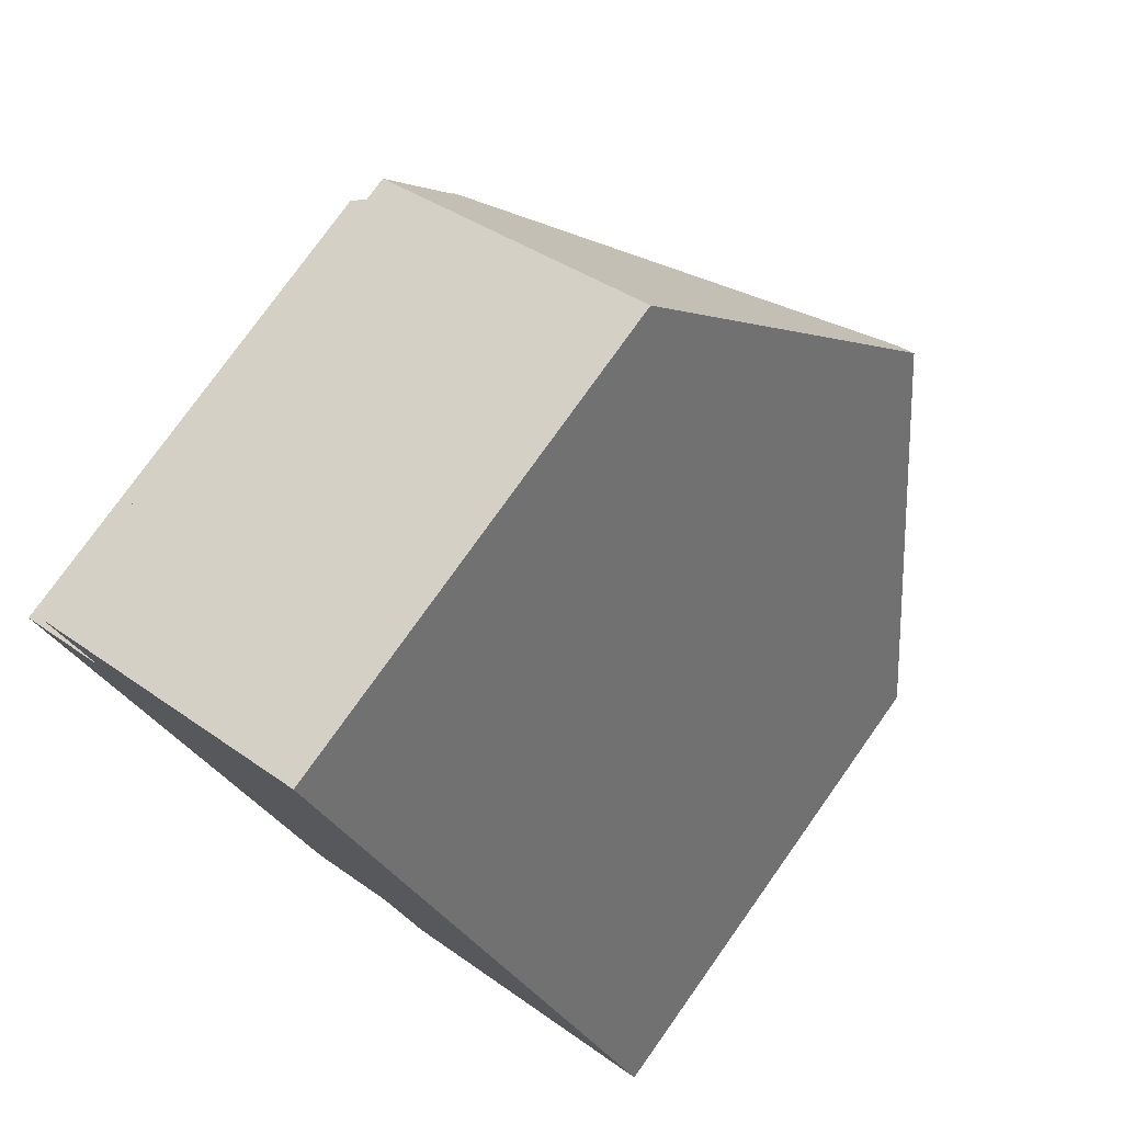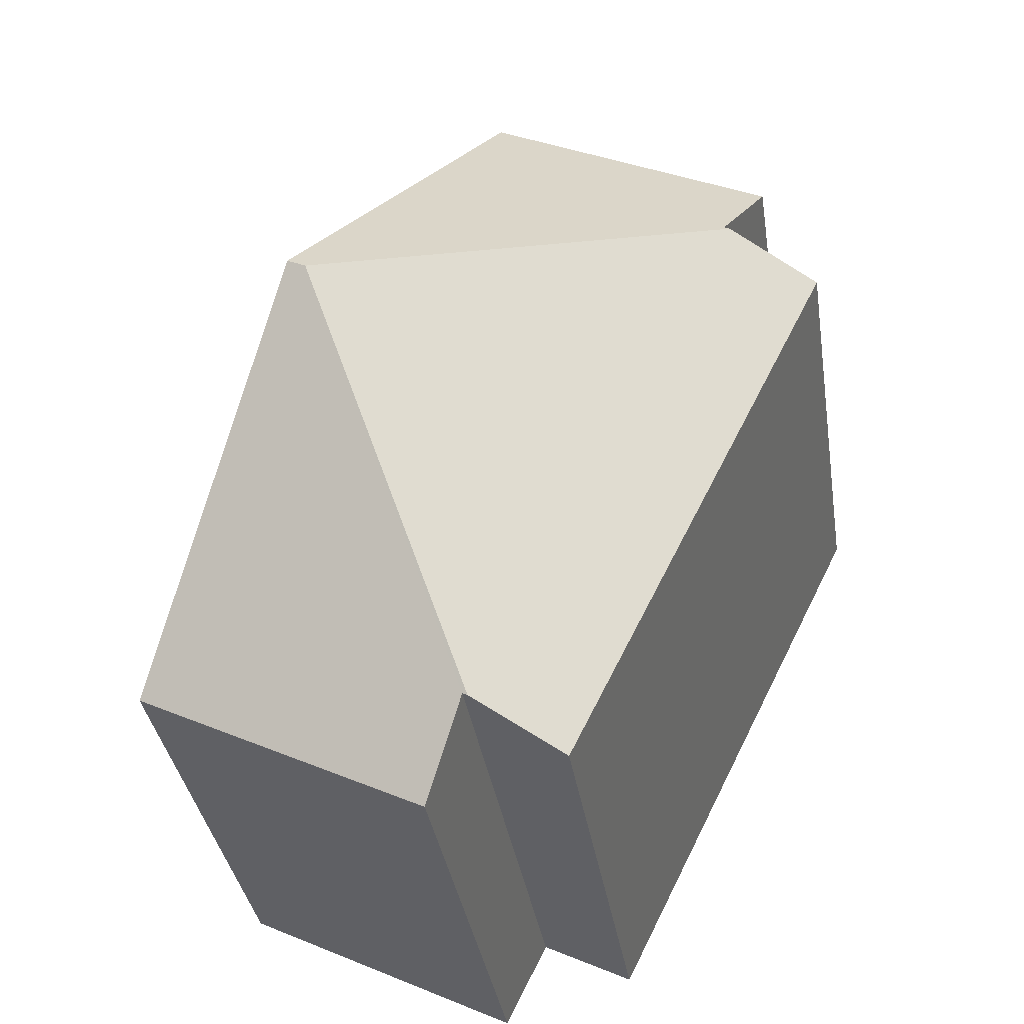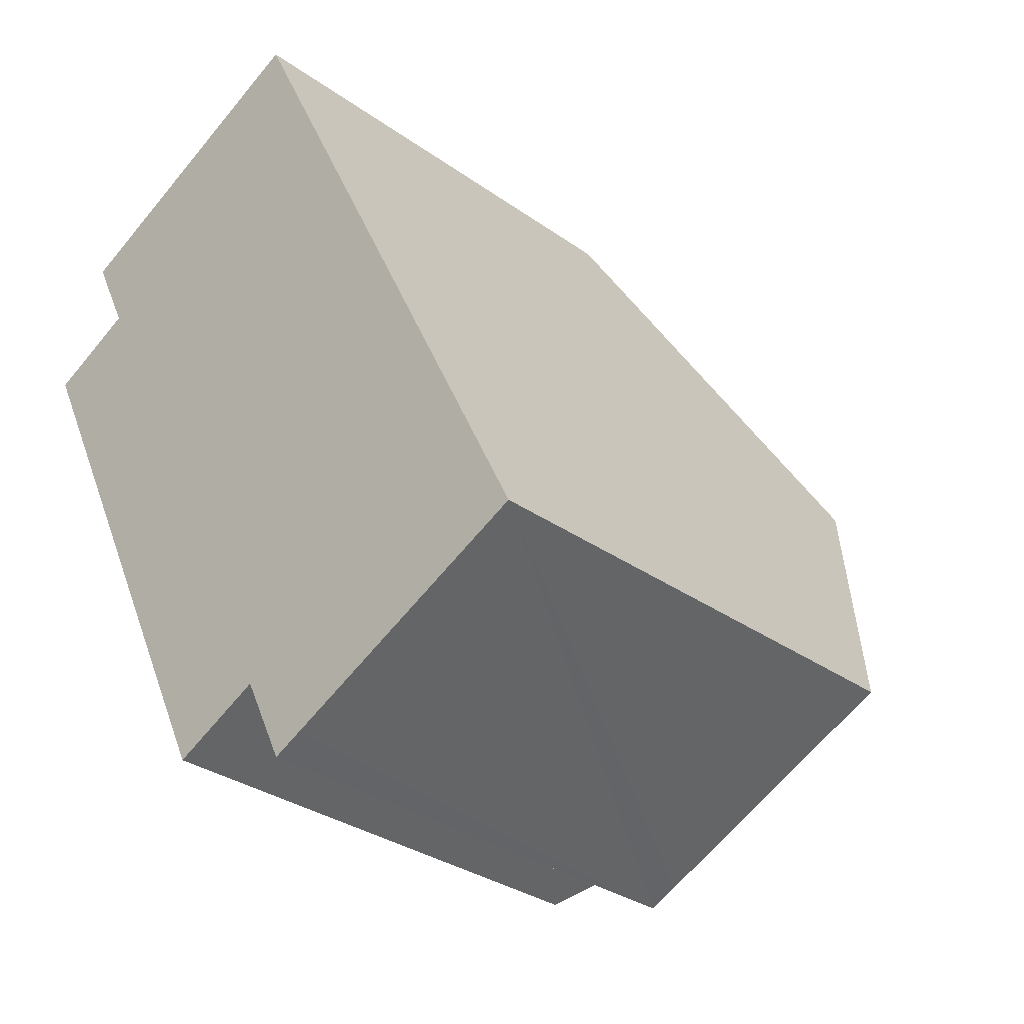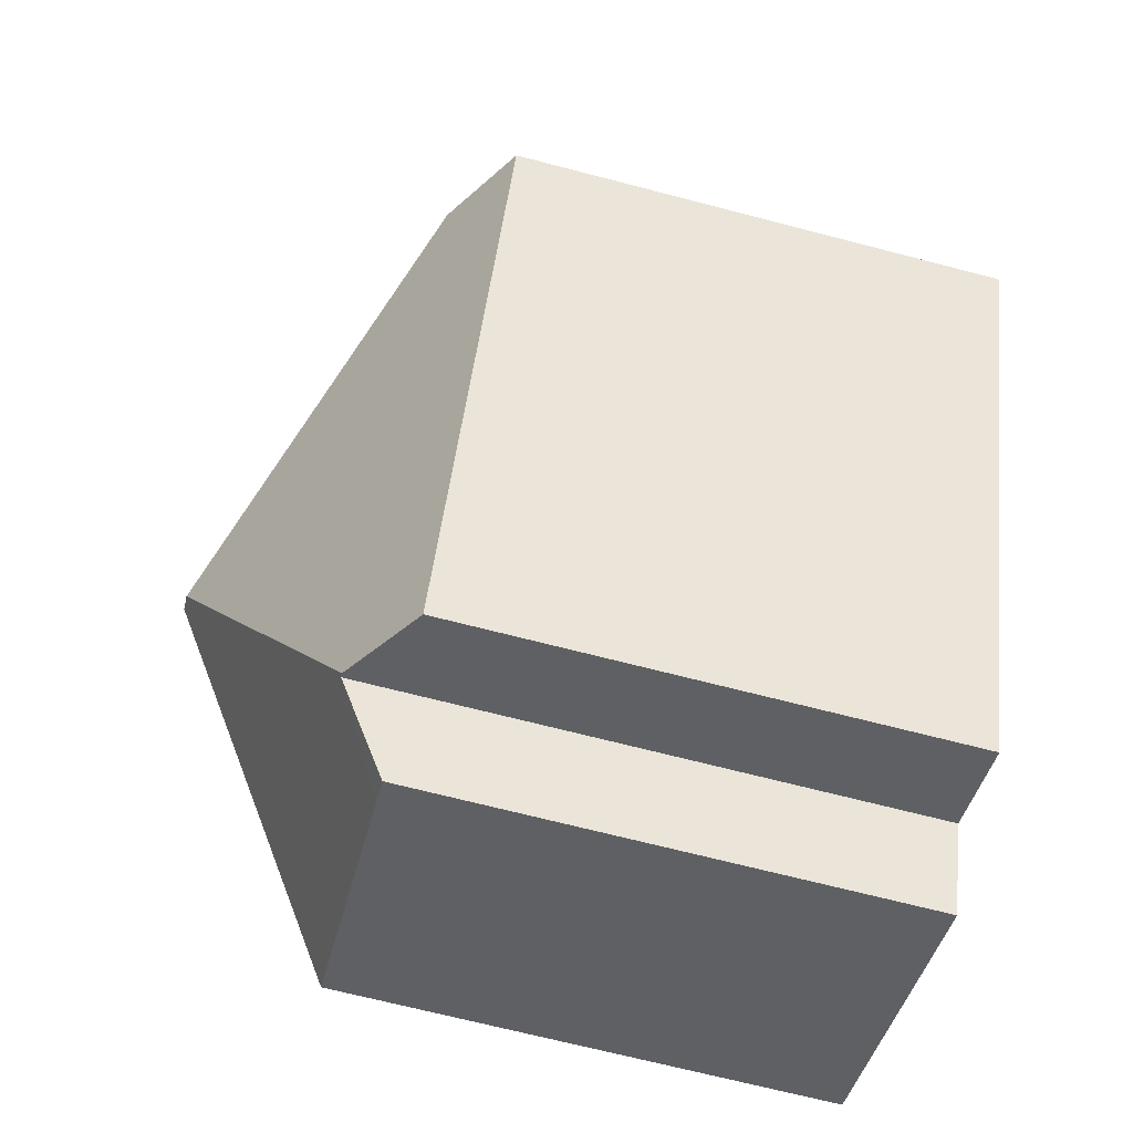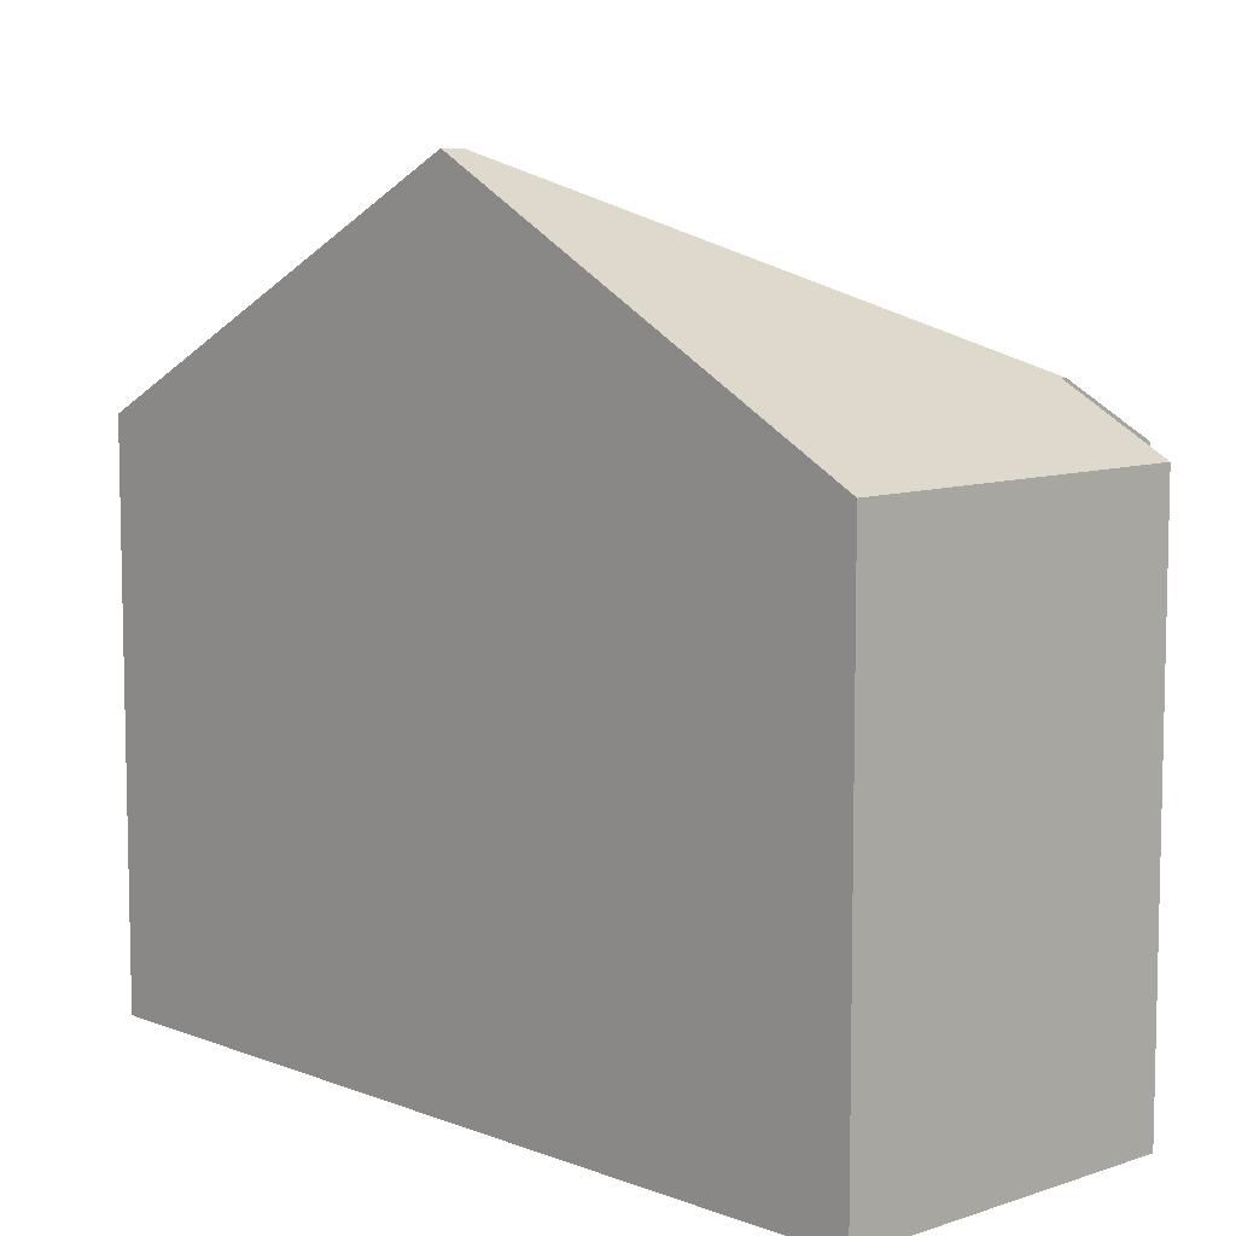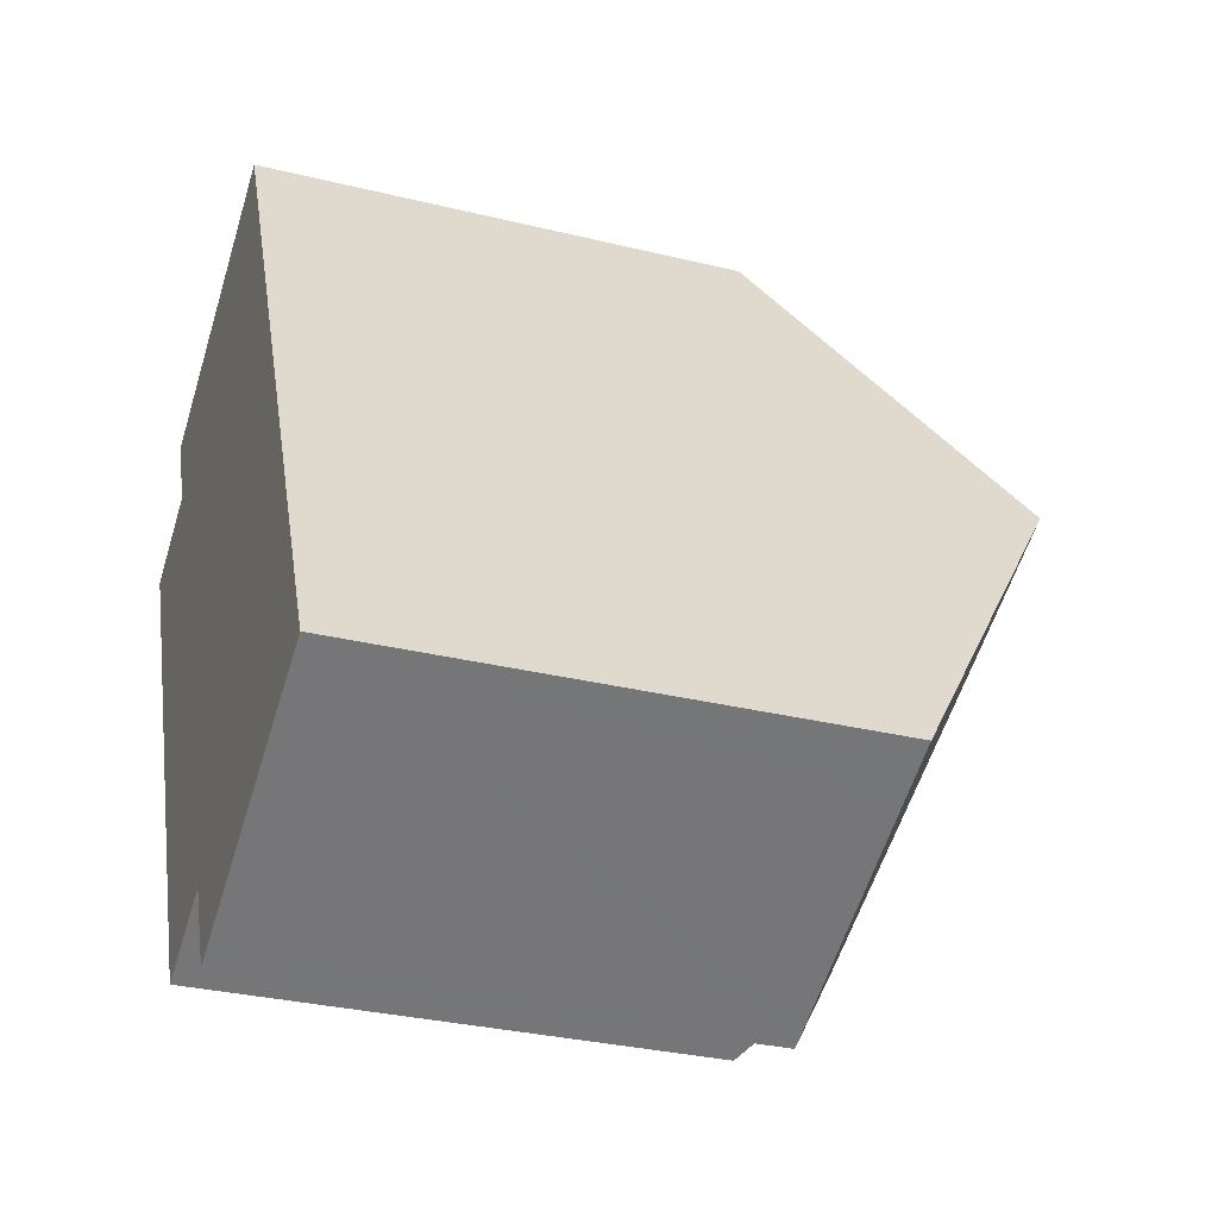
<metadata>
{"format":"obj","ext":"obj","renderer":"f3d","projection":"perspective","resolution":1024,"background":"white","views":[{"elev":77.2,"azim":35.4,"up":"+Z"},{"elev":-35.8,"azim":-171.2,"up":"+Z"},{"elev":-31.3,"azim":44.6,"up":"+Z"},{"elev":-68.8,"azim":-104.6,"up":"+Z"},{"elev":8.7,"azim":110.5,"up":"+Y"},{"elev":-31.4,"azim":70.8,"up":"+Z"}]}
</metadata>
<code>
v  8.82 12.62 -1.733
v  6.45 9.74 -8.917
v  6.361 9.74 -8.961
v  11.24 8.819 -8.492
v  12.3 8.82 -7.967
v  9.146 12.62 -1.573
v  7.73 8.816 -10.22
v  7.218 8.815 -10.47
v  4.809 8.818 -9.727
v  3.023 8.817 -6.115
v  0 8.815 5.398e-16
v  1.517 9.717 0.751
v  1.617 9.717 0.8
v  0.871 8.815 2.319
v  5.985 8.815 4.83
v  4.809 5.956e-16 -9.727
v  0 0 0
v  3.023 3.744e-16 -6.115
v  1.617 -4.899e-17 0.8
v  0.871 -1.42e-16 2.319
v  6.45 5.46e-16 -8.917
v  7.218 6.413e-16 -10.47
v  1.517 -4.599e-17 0.751
v  5.985 -2.958e-16 4.83
v  9.146 9.632e-17 -1.573
v  12.3 4.878e-16 -7.967
v  7.73 6.259e-16 -10.22
v  11.24 5.2e-16 -8.492
v  6.361 5.487e-16 -8.961
g defaultobject
f 1 2 3
f 2 1 4
f 4 1 5
f 5 1 6
f 2 7 8
f 7 2 4
f 9 1 3
f 1 9 10
f 1 10 11
f 1 11 12
f 13 1 12
f 1 13 14
f 1 14 15
f 1 15 6
f 16 10 9
f 10 16 11
f 11 16 17
f 17 16 18
f 19 14 13
f 14 19 20
f 8 21 2
f 21 8 22
f 11 13 12
f 13 11 19
f 19 11 17
f 19 17 23
f 20 15 14
f 15 20 24
f 24 6 15
f 6 24 5
f 5 24 25
f 5 25 26
f 26 4 5
f 4 26 7
f 7 26 8
f 8 26 27
f 8 27 22
f 27 26 28
f 2 9 3
f 9 2 21
f 9 21 29
f 9 29 16
f 16 21 18
f 21 16 29
f 20 25 24
f 25 20 19
f 25 19 23
f 25 23 17
f 25 17 18
f 25 18 26
f 26 18 21
f 26 21 28
f 28 21 22
f 28 22 27

</code>
